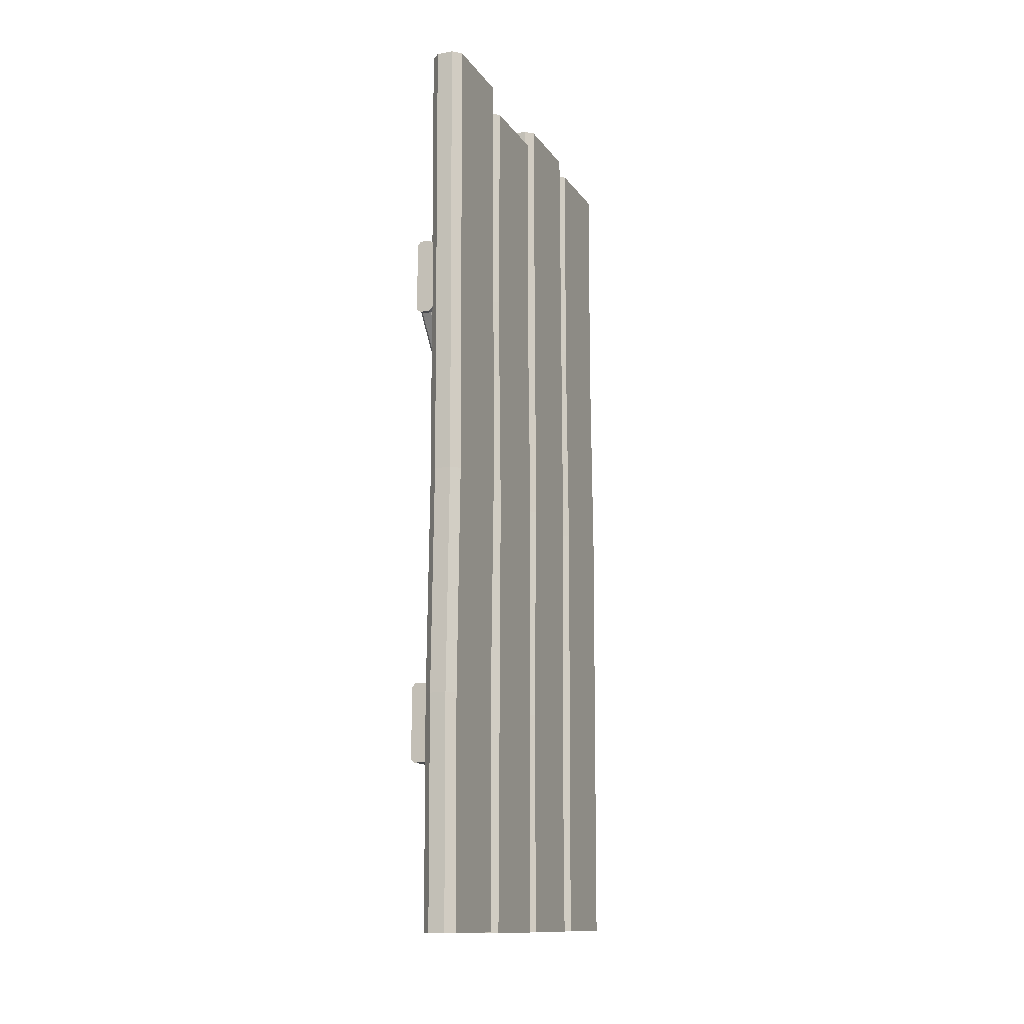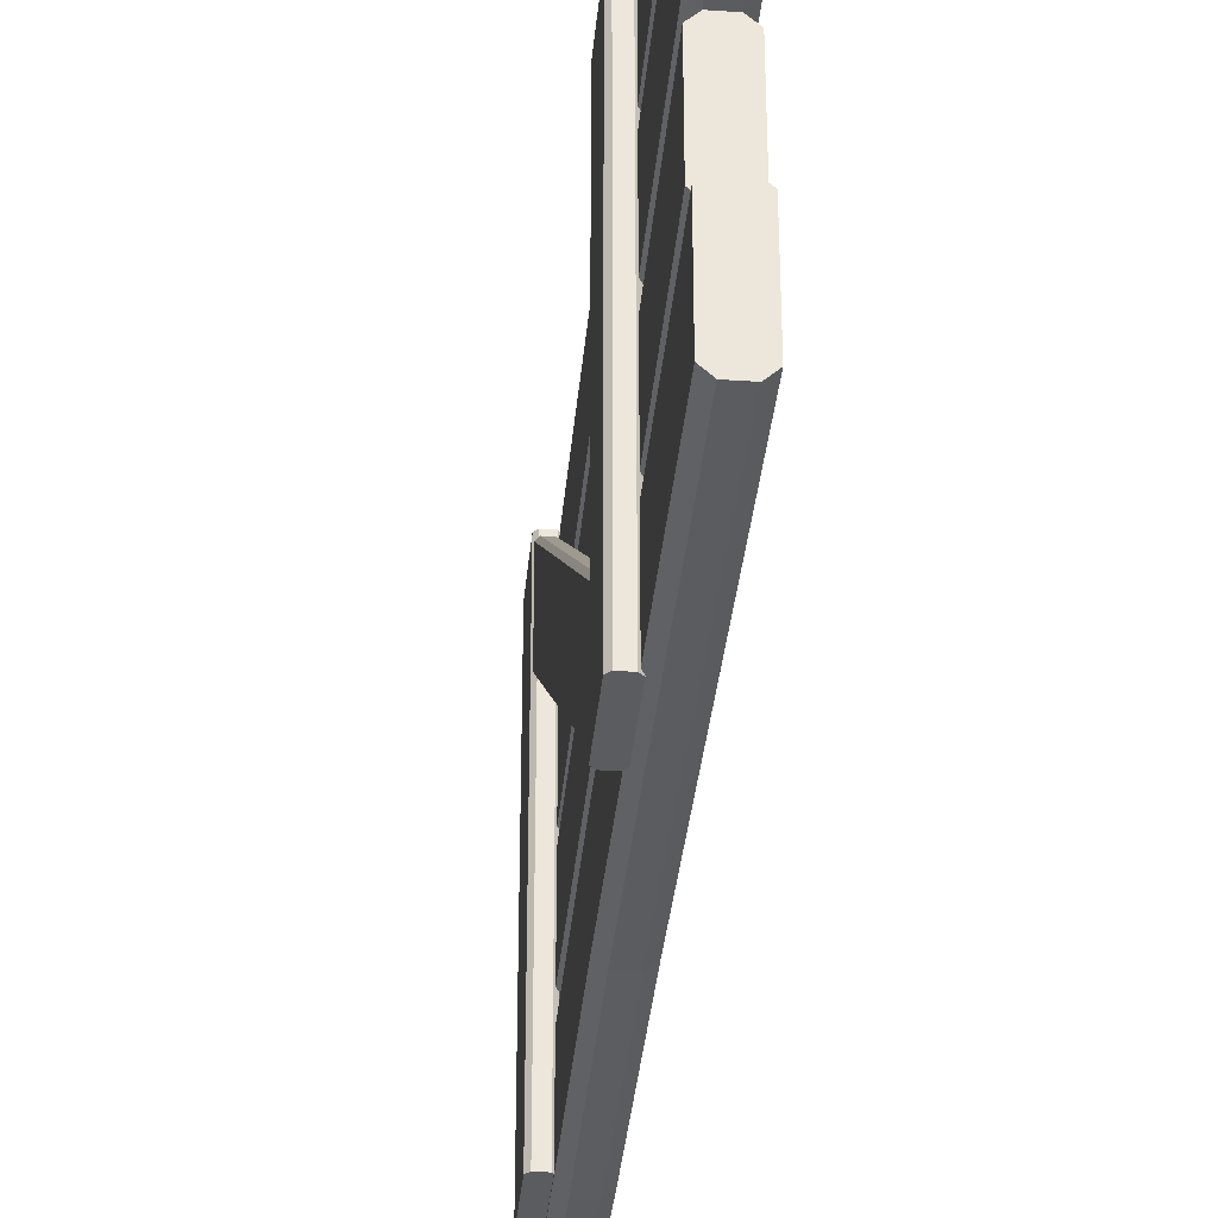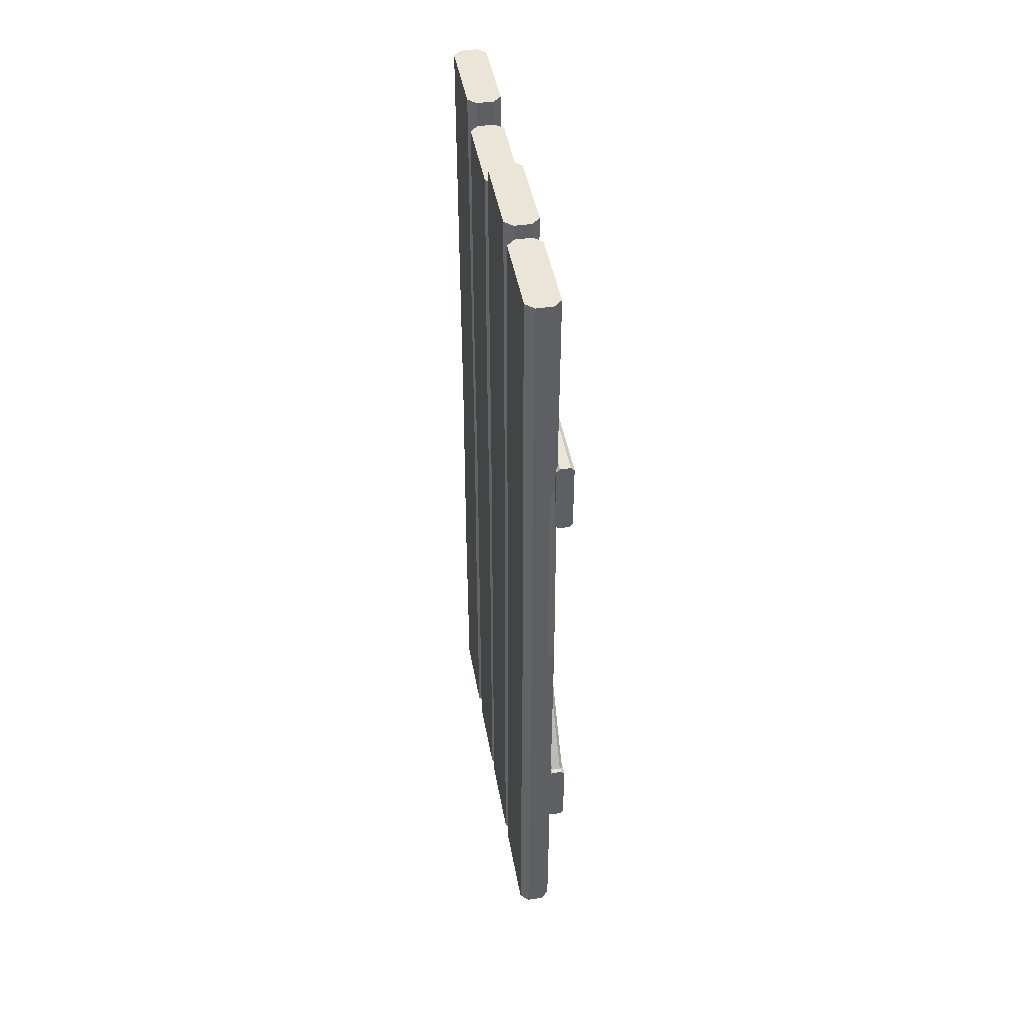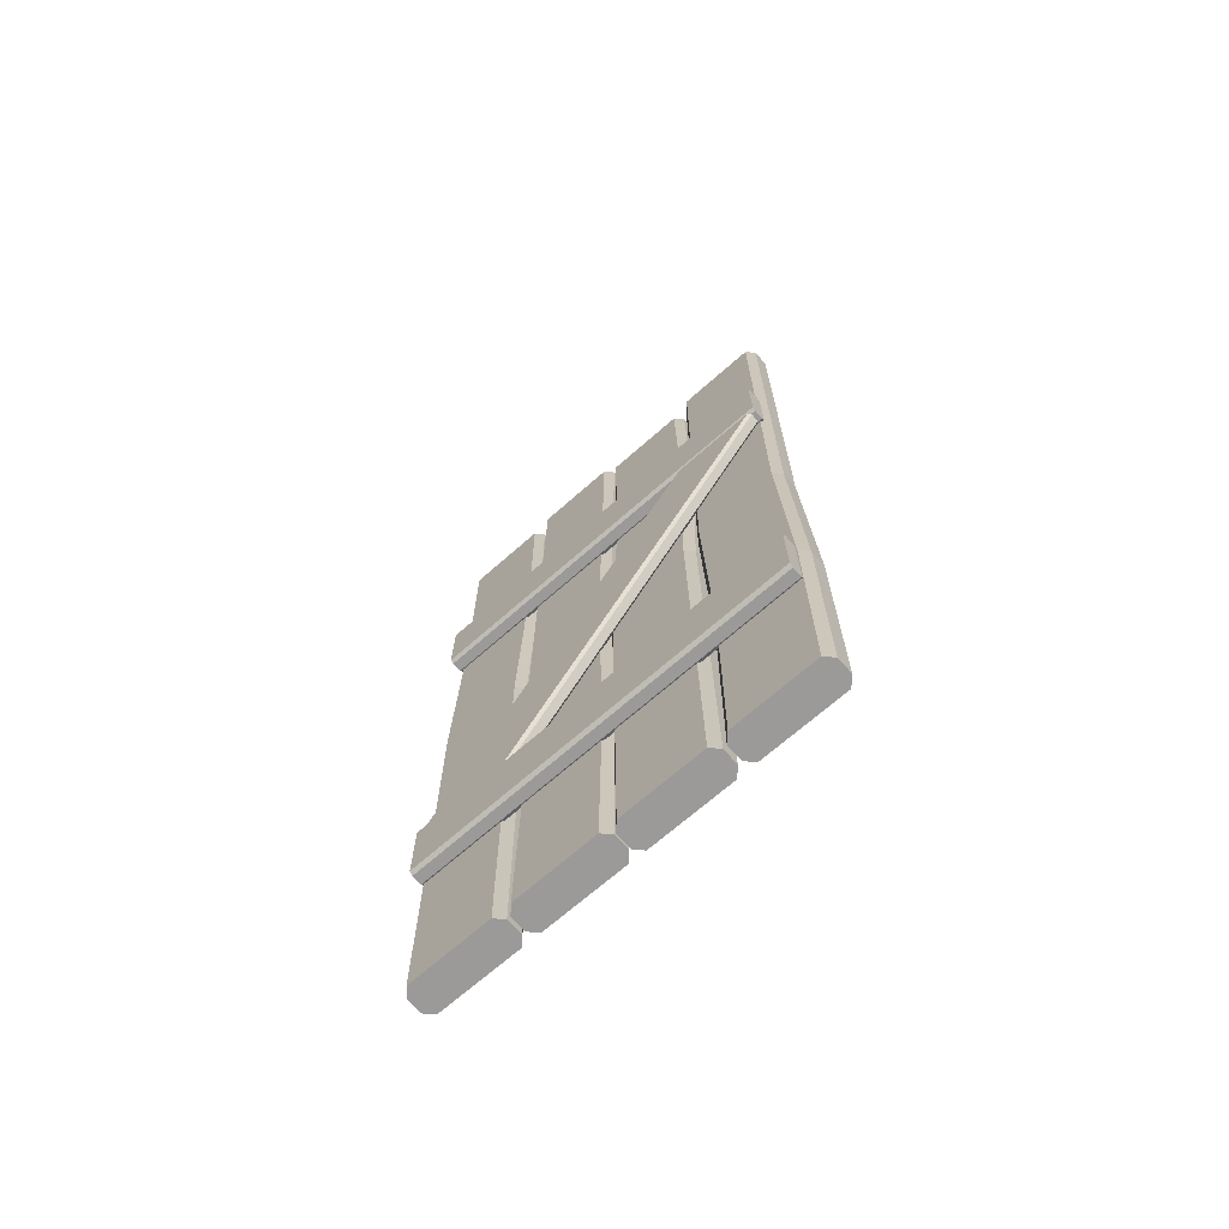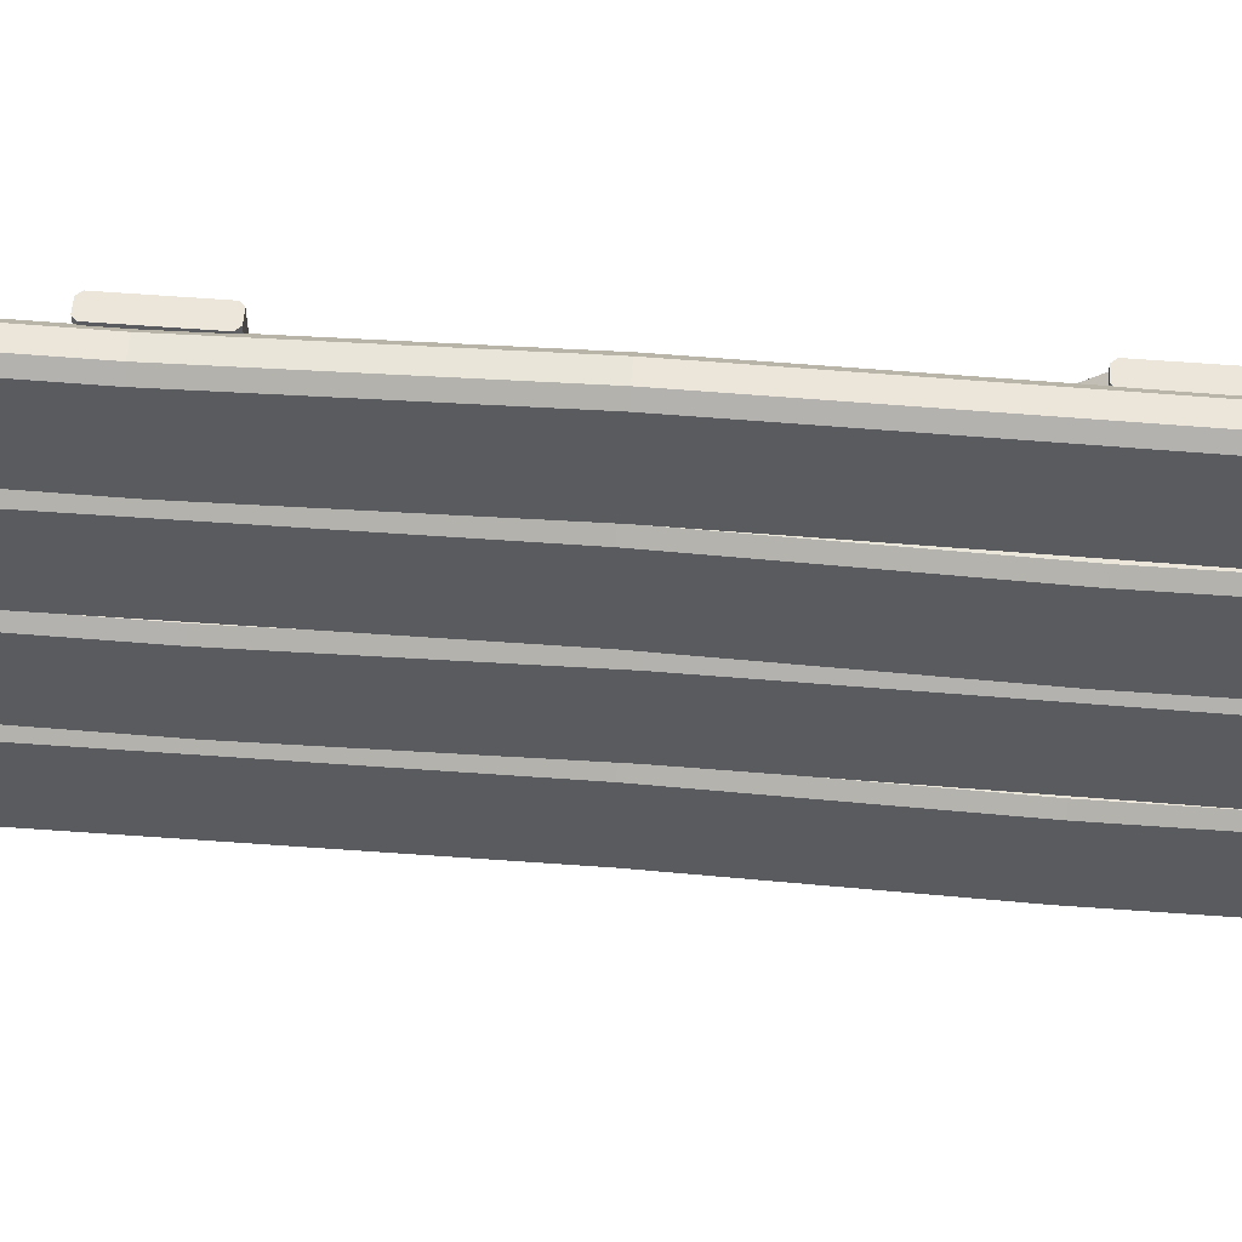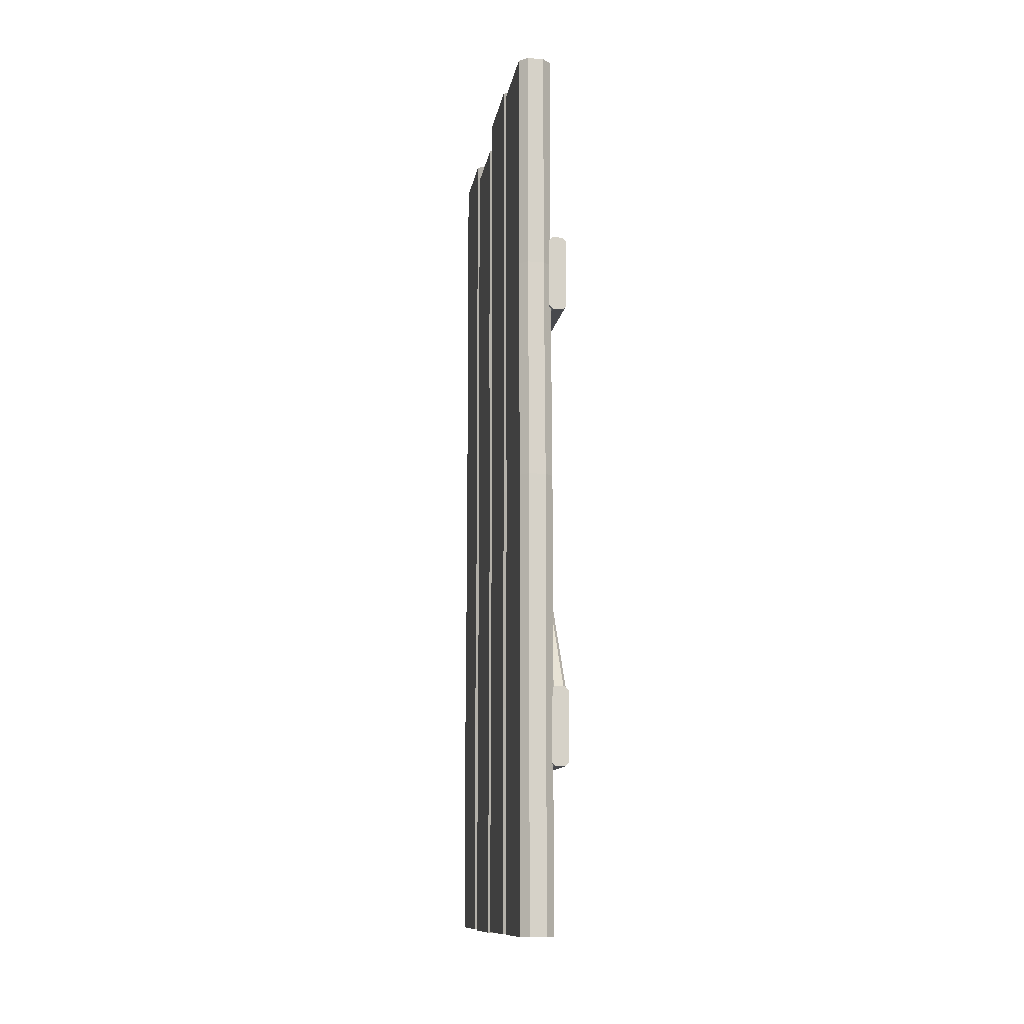
<metadata>
{"format":"obj","ext":"obj","renderer":"f3d","projection":"perspective","resolution":1024,"background":"white","views":[{"elev":-13.3,"azim":-157.9,"up":"+Y"},{"elev":-34.5,"azim":174.9,"up":"+Z"},{"elev":44.3,"azim":-9.9,"up":"+Y"},{"elev":-69.4,"azim":131.4,"up":"+Y"},{"elev":56.4,"azim":-85.3,"up":"+Z"},{"elev":-12.0,"azim":-9.0,"up":"+Y"}]}
</metadata>
<code>
g default
v -7.585 0.6389 -99.1
v -11.5 0.6389 -95.4
v -7.585 432.3 -99.1
v -11.5 432.3 -95.4
v -7.585 0.6389 -50.9
v -11.5 0.6389 -54.6
v -7.585 432.3 -50.9
v -11.5 432.3 -54.6
v 0.2559 432.3 -99.1
v 4.176 432.3 -95.4
v 0.2559 0.6389 -99.1
v 4.176 0.6389 -95.4
v 4.176 432.3 -54.6
v 0.2559 432.3 -50.9
v 0.2559 0.6389 -50.9
v 4.176 0.6389 -54.6
v -11.5 216.5 -93.4
v -11.5 216.5 -52.6
v -7.585 216.5 -48.9
v 0.2559 216.5 -48.9
v 4.176 216.5 -52.6
v 4.176 216.5 -93.4
v 0.2559 216.5 -97.1
v -7.585 216.5 -97.1
v -11.5 324.4 -94.4
v -11.5 324.4 -53.6
v -7.585 324.4 -49.9
v 0.2559 324.4 -49.9
v 4.176 324.4 -53.6
v 4.176 324.4 -94.4
v 0.2559 324.4 -98.1
v -7.585 324.4 -98.1
v -11.5 108.6 -96.4
v -11.5 108.6 -55.6
v -7.585 108.6 -51.9
v 0.2559 108.6 -51.9
v 4.176 108.6 -55.6
v 4.176 108.6 -96.4
v 0.2559 108.6 -100.1
v -7.585 108.6 -100.1
v 0.2559 426.5 49.9
v 4.176 426.5 53.6
v 0.2559 0.7886 49.9
v 4.176 0.7886 53.6
v 0.2559 426.5 98.1
v 4.176 426.5 94.4
v 0.2559 0.7886 98.1
v 4.176 0.7886 94.4
v -7.585 0.7886 49.9
v -11.5 0.7886 53.6
v -7.585 426.5 49.9
v -11.5 426.5 53.6
v -11.5 0.7886 94.4
v -7.585 0.7886 98.1
v -7.585 426.5 98.1
v -11.5 426.5 94.4
v 4.176 213.7 55.6
v 4.176 213.7 96.4
v 0.2559 213.7 100.1
v -7.585 213.7 100.1
v -11.5 213.7 96.4
v -11.5 213.7 55.6
v -7.585 213.7 51.9
v 0.2559 213.7 51.9
v 4.176 107.2 54.6
v 4.176 107.2 95.4
v 0.2559 107.2 99.1
v -7.585 107.2 99.1
v -11.5 107.2 95.4
v -11.5 107.2 54.6
v -7.585 107.2 50.9
v 0.2559 107.2 50.9
v 4.176 320.1 52.6
v 4.176 320.1 93.4
v 0.2559 320.1 97.1
v -7.585 320.1 97.1
v -11.5 320.1 93.4
v -11.5 320.1 52.6
v -7.585 320.1 48.9
v 0.2559 320.1 48.9
v -7.585 0.6389 -0.1042
v -11.5 0.6389 3.598
v -7.585 432.3 -0.1042
v -11.5 432.3 3.598
v -7.585 0.6389 48.1
v -11.5 0.6389 44.4
v -7.585 432.3 48.1
v -11.5 432.3 44.4
v 0.2559 432.3 -0.1042
v 4.176 432.3 3.598
v 0.2559 0.6389 -0.1042
v 4.176 0.6389 3.598
v 4.176 432.3 44.4
v 0.2559 432.3 48.1
v 0.2559 0.6389 48.1
v 4.176 0.6389 44.4
v -11.5 216.5 5.598
v -11.5 216.5 46.4
v -7.585 216.5 50.1
v 0.2559 216.5 50.1
v 4.176 216.5 46.4
v 4.176 216.5 5.598
v 0.2559 216.5 1.896
v -7.585 216.5 1.896
v -11.5 324.4 4.598
v -11.5 324.4 45.4
v -7.585 324.4 49.1
v 0.2559 324.4 49.1
v 4.176 324.4 45.4
v 4.176 324.4 4.598
v 0.2559 324.4 0.8958
v -7.585 324.4 0.8958
v -11.5 108.6 2.598
v -11.5 108.6 43.4
v -7.585 108.6 47.1
v 0.2559 108.6 47.1
v 4.176 108.6 43.4
v 4.176 108.6 2.598
v 0.2559 108.6 -1.104
v -7.585 108.6 -1.104
v 0.2559 421.2 -49.1
v 4.176 421.2 -45.4
v 0.2559 0.1677 -49.1
v 4.176 0.1677 -45.4
v 0.2559 421.2 -0.8958
v 4.176 421.2 -4.598
v 0.2559 0.1677 -0.8958
v 4.176 0.1677 -4.598
v -7.585 0.1677 -49.1
v -11.5 0.1677 -45.4
v -7.585 421.2 -49.1
v -11.5 421.2 -45.4
v -11.5 0.1677 -4.598
v -7.585 0.1677 -0.8958
v -7.585 421.2 -0.8958
v -11.5 421.2 -4.598
v 4.176 210.7 -43.4
v 4.176 210.7 -2.598
v 0.2559 210.7 1.104
v -7.585 210.7 1.104
v -11.5 210.7 -2.598
v -11.5 210.7 -43.4
v -7.585 210.7 -47.1
v 0.2559 210.7 -47.1
v 4.176 105.4 -44.4
v 4.176 105.4 -3.598
v 0.2559 105.4 0.1042
v -7.585 105.4 0.1042
v -11.5 105.4 -3.598
v -11.5 105.4 -44.4
v -7.585 105.4 -48.1
v 0.2559 105.4 -48.1
v 4.176 315.9 -46.4
v 4.176 315.9 -5.598
v 0.2559 315.9 -1.896
v -7.585 315.9 -1.896
v -11.5 315.9 -5.598
v -11.5 315.9 -46.4
v -7.585 315.9 -50.1
v 0.2559 315.9 -50.1
v 4.834 77.1 -95.78
v 3.166 78.77 -95.78
v 4.834 77.1 95.78
v 3.166 78.77 95.78
v 4.834 113.8 -95.78
v 3.166 112.2 -95.78
v 4.834 113.8 95.78
v 3.166 112.2 95.78
v 11.5 112.2 -95.78
v 9.837 113.8 -95.78
v 11.5 112.2 95.78
v 9.837 113.8 95.78
v 9.837 77.1 -95.78
v 11.5 78.77 -95.78
v 9.837 77.1 95.78
v 11.5 78.77 95.78
v 4.834 297.1 -95.78
v 3.166 298.8 -95.78
v 4.834 297.1 95.78
v 3.166 298.8 95.78
v 4.834 333.8 -95.78
v 3.166 332.2 -95.78
v 4.834 333.8 95.78
v 3.166 332.2 95.78
v 11.5 332.2 -95.78
v 9.837 333.8 -95.78
v 11.5 332.2 95.78
v 9.837 333.8 95.78
v 9.837 297.1 -95.78
v 11.5 298.8 -95.78
v 9.837 297.1 95.78
v 11.5 298.8 95.78
v 5.201 299.1 -94.99
v 3.779 300.1 -93.67
v 5.201 89.47 65.86
v 3.779 90.49 67.18
v 5.201 321.5 -65.86
v 3.779 320.4 -67.18
v 5.201 111.8 94.99
v 3.779 110.8 93.67
v 10.89 320.4 -67.18
v 9.469 321.5 -65.86
v 10.89 110.8 93.67
v 9.469 111.8 94.99
v 9.469 299.1 -94.99
v 10.89 300.1 -93.67
v 9.469 89.47 65.86
v 10.89 90.49 67.18
g polySurface1914
f 4 25 26 8
f 30 10 13 29
f 7 27 28 14
f 9 31 32 3
f 3 4 8 7 14 13 10 9
f 11 12 16 15 5 6 2 1
f 32 25 4 3
f 26 27 7 8
f 9 10 30 31
f 13 14 28 29
f 17 33 34 18
f 34 35 19 18
f 20 19 35 36
f 21 20 36 37
f 38 22 21 37
f 23 22 38 39
f 24 23 39 40
f 40 33 17 24
f 25 17 18 26
f 18 19 27 26
f 28 27 19 20
f 29 28 20 21
f 22 30 29 21
f 31 30 22 23
f 32 31 23 24
f 24 17 25 32
f 33 2 6 34
f 6 5 35 34
f 36 35 5 15
f 37 36 15 16
f 12 38 37 16
f 39 38 12 11
f 40 39 11 1
f 1 2 33 40
f 44 65 66 48
f 70 50 53 69
f 47 67 68 54
f 49 71 72 43
f 43 44 48 47 54 53 50 49
f 51 52 56 55 45 46 42 41
f 72 65 44 43
f 66 67 47 48
f 49 50 70 71
f 53 54 68 69
f 57 73 74 58
f 74 75 59 58
f 60 59 75 76
f 61 60 76 77
f 78 62 61 77
f 63 62 78 79
f 64 63 79 80
f 80 73 57 64
f 65 57 58 66
f 58 59 67 66
f 68 67 59 60
f 69 68 60 61
f 62 70 69 61
f 71 70 62 63
f 72 71 63 64
f 64 57 65 72
f 73 42 46 74
f 46 45 75 74
f 76 75 45 55
f 77 76 55 56
f 52 78 77 56
f 79 78 52 51
f 80 79 51 41
f 41 42 73 80
f 84 105 106 88
f 110 90 93 109
f 87 107 108 94
f 89 111 112 83
f 83 84 88 87 94 93 90 89
f 91 92 96 95 85 86 82 81
f 112 105 84 83
f 106 107 87 88
f 89 90 110 111
f 93 94 108 109
f 97 113 114 98
f 114 115 99 98
f 100 99 115 116
f 101 100 116 117
f 118 102 101 117
f 103 102 118 119
f 104 103 119 120
f 120 113 97 104
f 105 97 98 106
f 98 99 107 106
f 108 107 99 100
f 109 108 100 101
f 102 110 109 101
f 111 110 102 103
f 112 111 103 104
f 104 97 105 112
f 113 82 86 114
f 86 85 115 114
f 116 115 85 95
f 117 116 95 96
f 92 118 117 96
f 119 118 92 91
f 120 119 91 81
f 81 82 113 120
f 124 145 146 128
f 150 130 133 149
f 127 147 148 134
f 129 151 152 123
f 123 124 128 127 134 133 130 129
f 131 132 136 135 125 126 122 121
f 152 145 124 123
f 146 147 127 128
f 129 130 150 151
f 133 134 148 149
f 137 153 154 138
f 154 155 139 138
f 140 139 155 156
f 141 140 156 157
f 158 142 141 157
f 143 142 158 159
f 144 143 159 160
f 160 153 137 144
f 145 137 138 146
f 138 139 147 146
f 148 147 139 140
f 149 148 140 141
f 142 150 149 141
f 151 150 142 143
f 152 151 143 144
f 144 137 145 152
f 153 122 126 154
f 126 125 155 154
f 156 155 125 135
f 157 156 135 136
f 132 158 157 136
f 159 158 132 131
f 160 159 131 121
f 121 122 153 160
f 162 164 168 166
f 165 167 172 170
f 169 171 176 174
f 173 175 163 161
f 164 163 167 168
f 170 173 161 165
f 162 161 163 164
f 165 166 168 167
f 169 170 172 171
f 173 174 176 175
f 174 173 170 169
f 165 161 162 166
f 172 175 176 171
f 167 163 175 172
f 178 180 184 182
f 181 183 188 186
f 185 187 192 190
f 189 191 179 177
f 180 179 183 184
f 186 189 177 181
f 178 177 179 180
f 181 182 184 183
f 185 186 188 187
f 189 190 192 191
f 190 189 186 185
f 181 177 178 182
f 188 191 192 187
f 183 179 191 188
f 194 196 200 198
f 197 199 204 202
f 201 203 208 206
f 205 207 195 193
f 196 195 199 200
f 202 205 193 197
f 194 193 195 196
f 197 198 200 199
f 201 202 204 203
f 205 206 208 207
f 206 205 202 201
f 197 193 194 198
f 204 207 208 203
f 199 195 207 204

</code>
